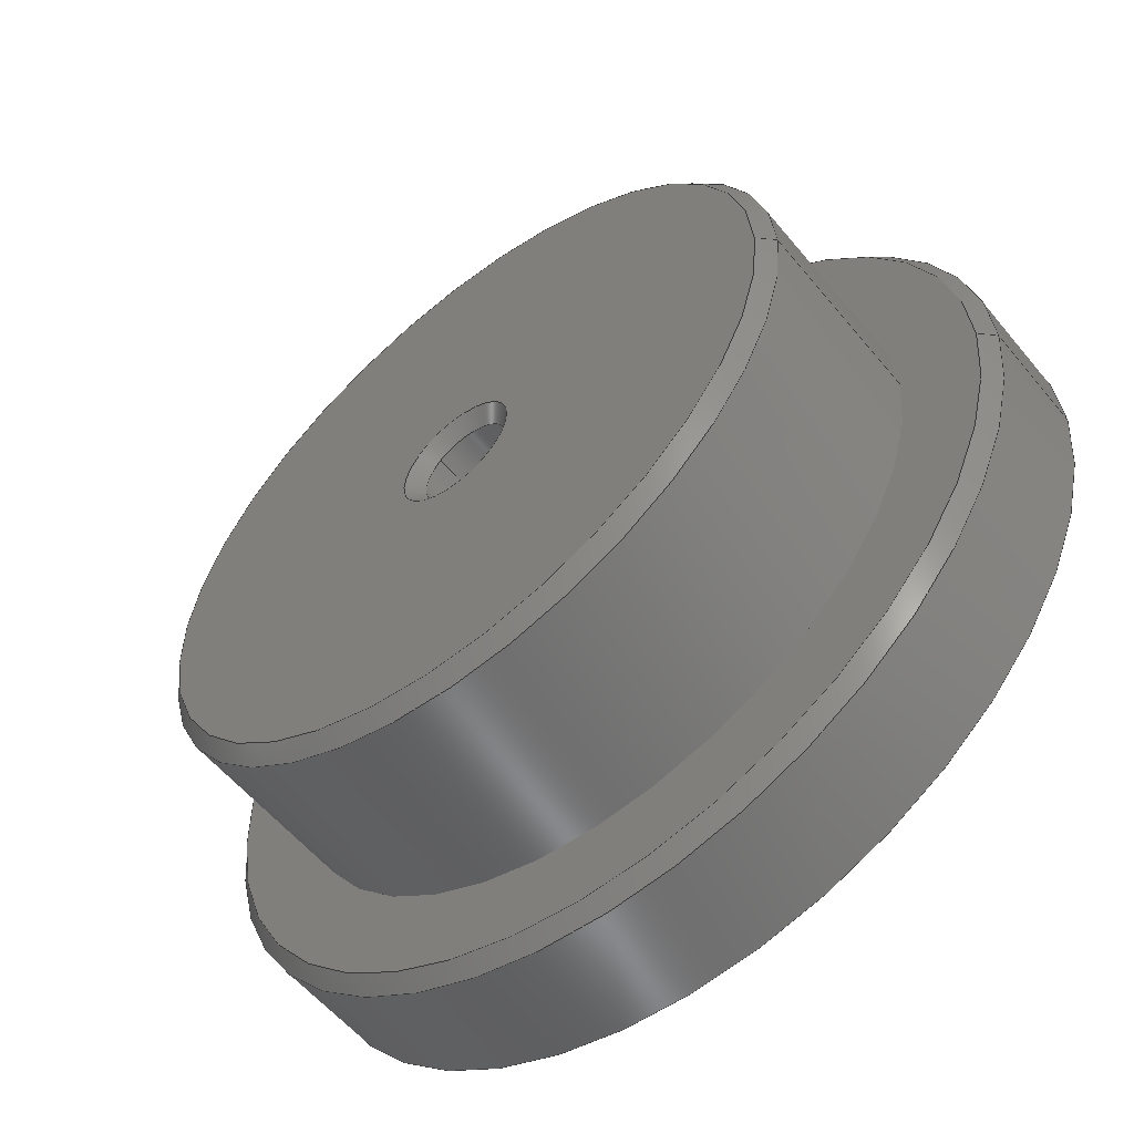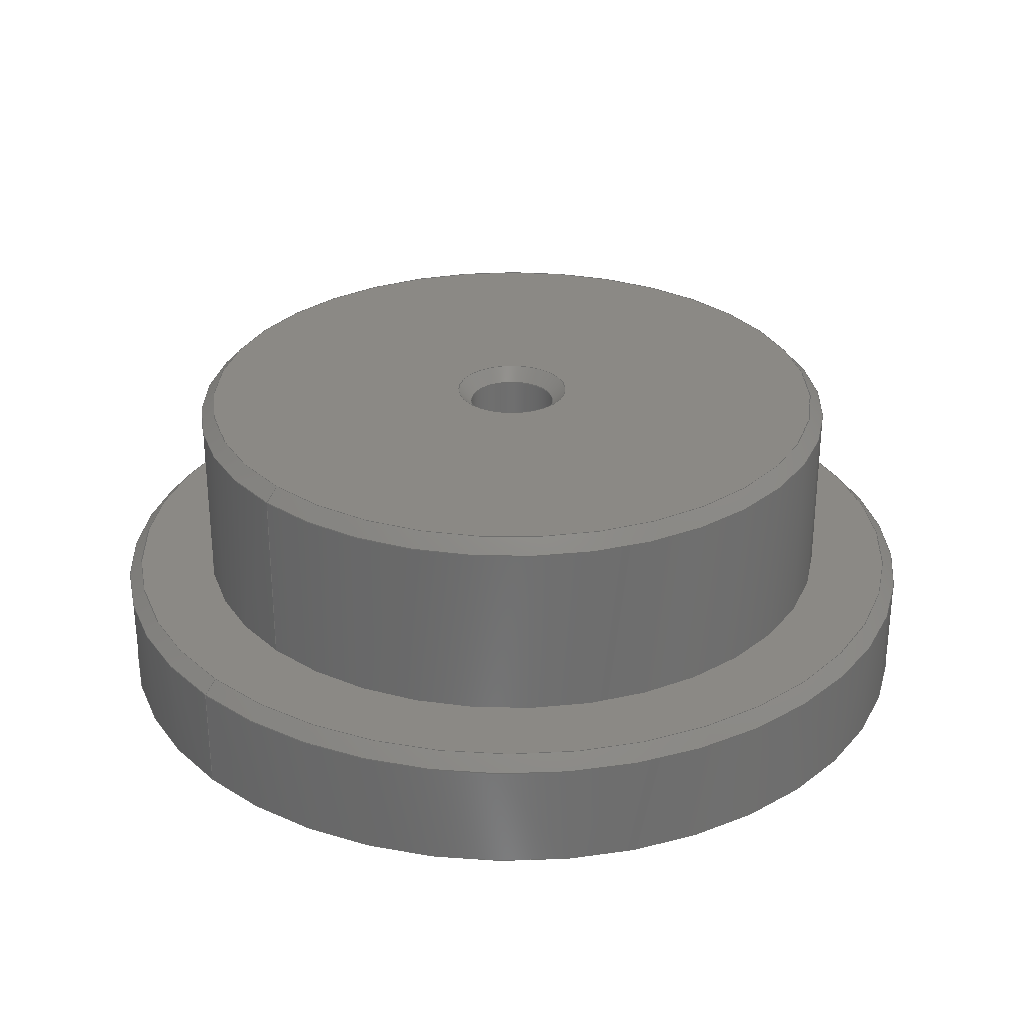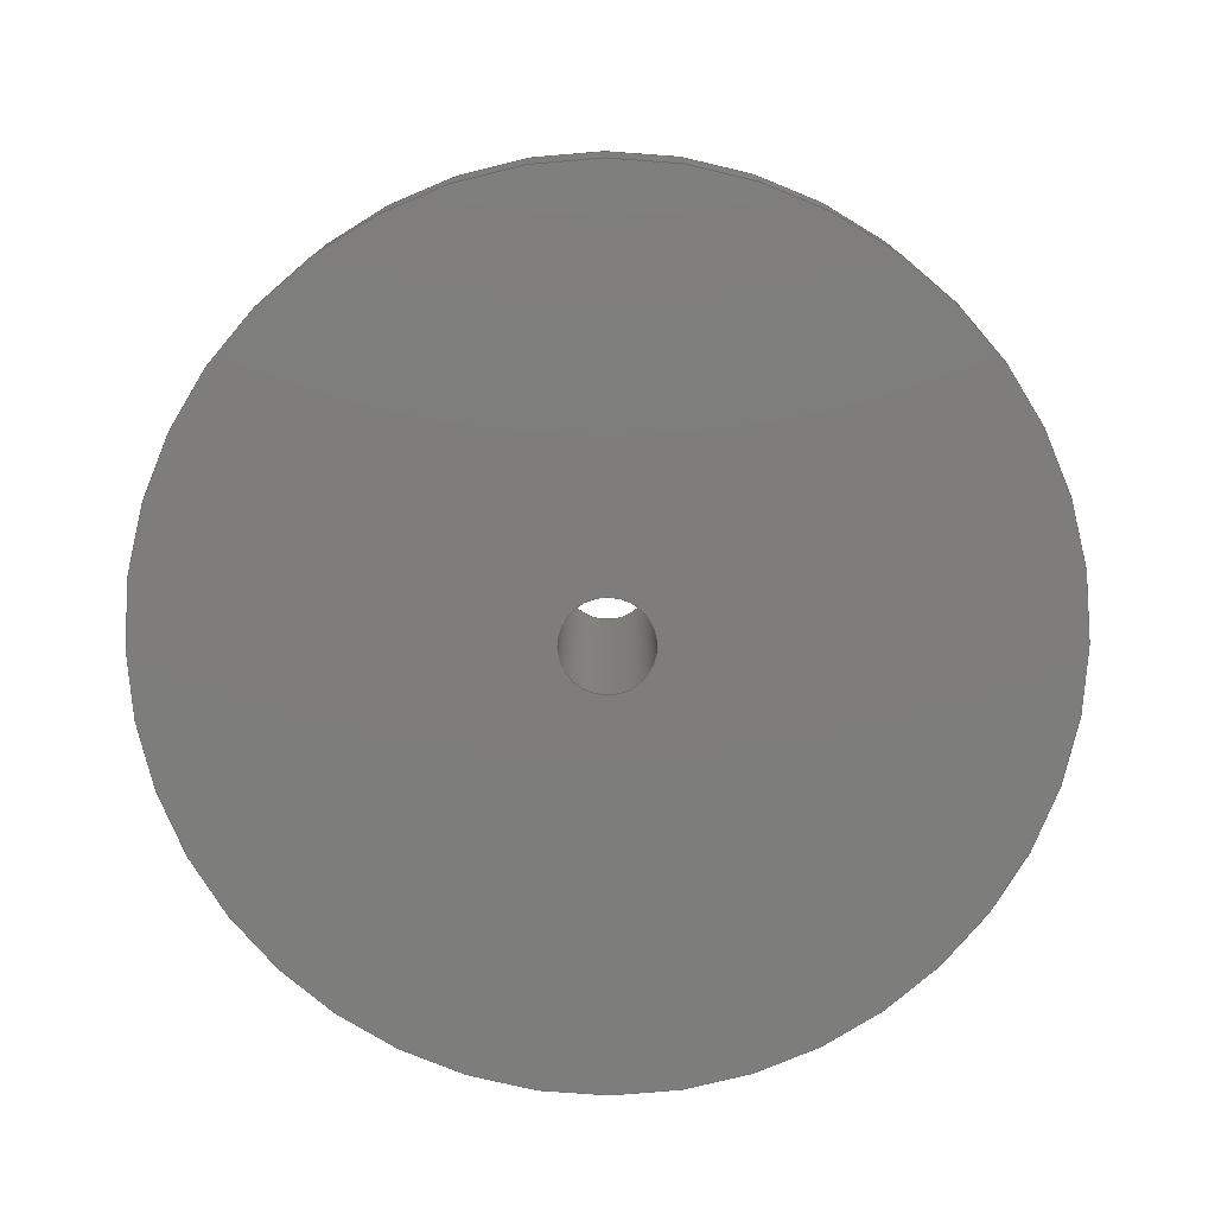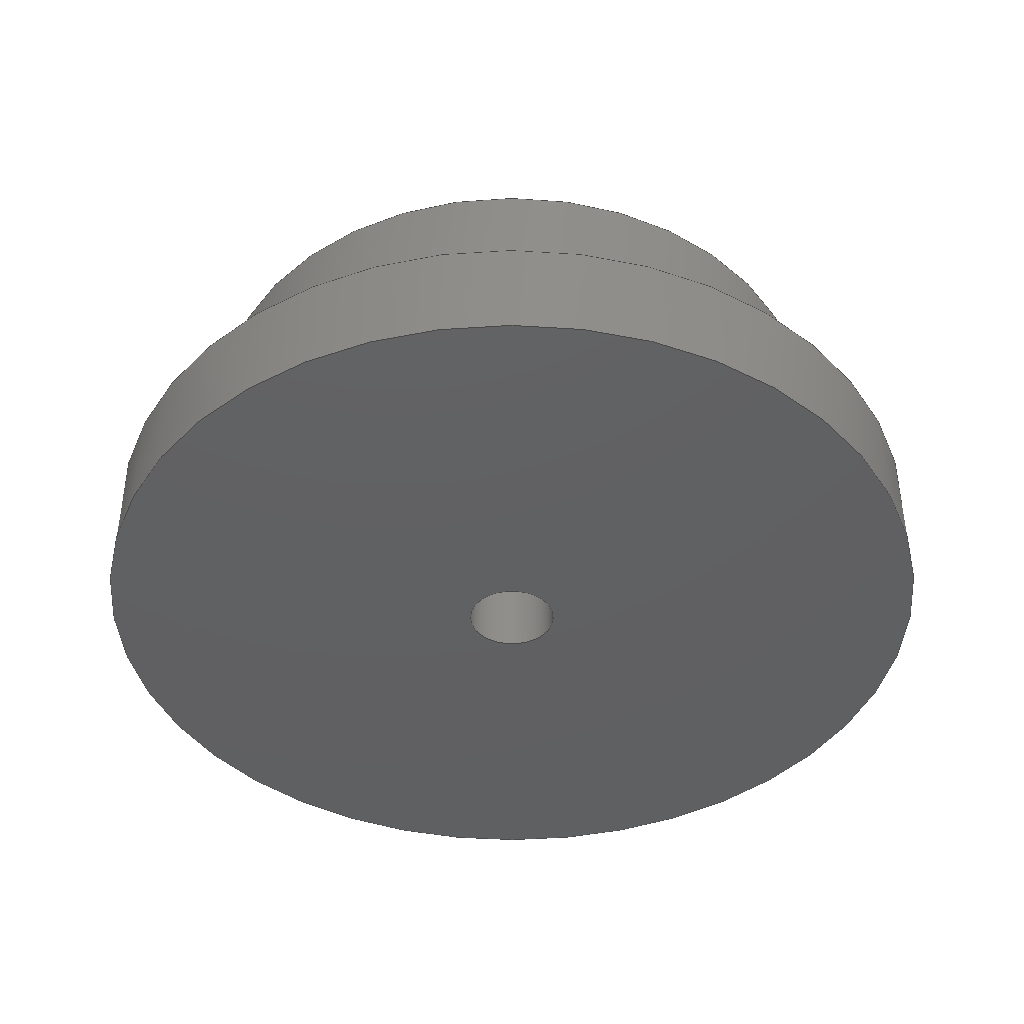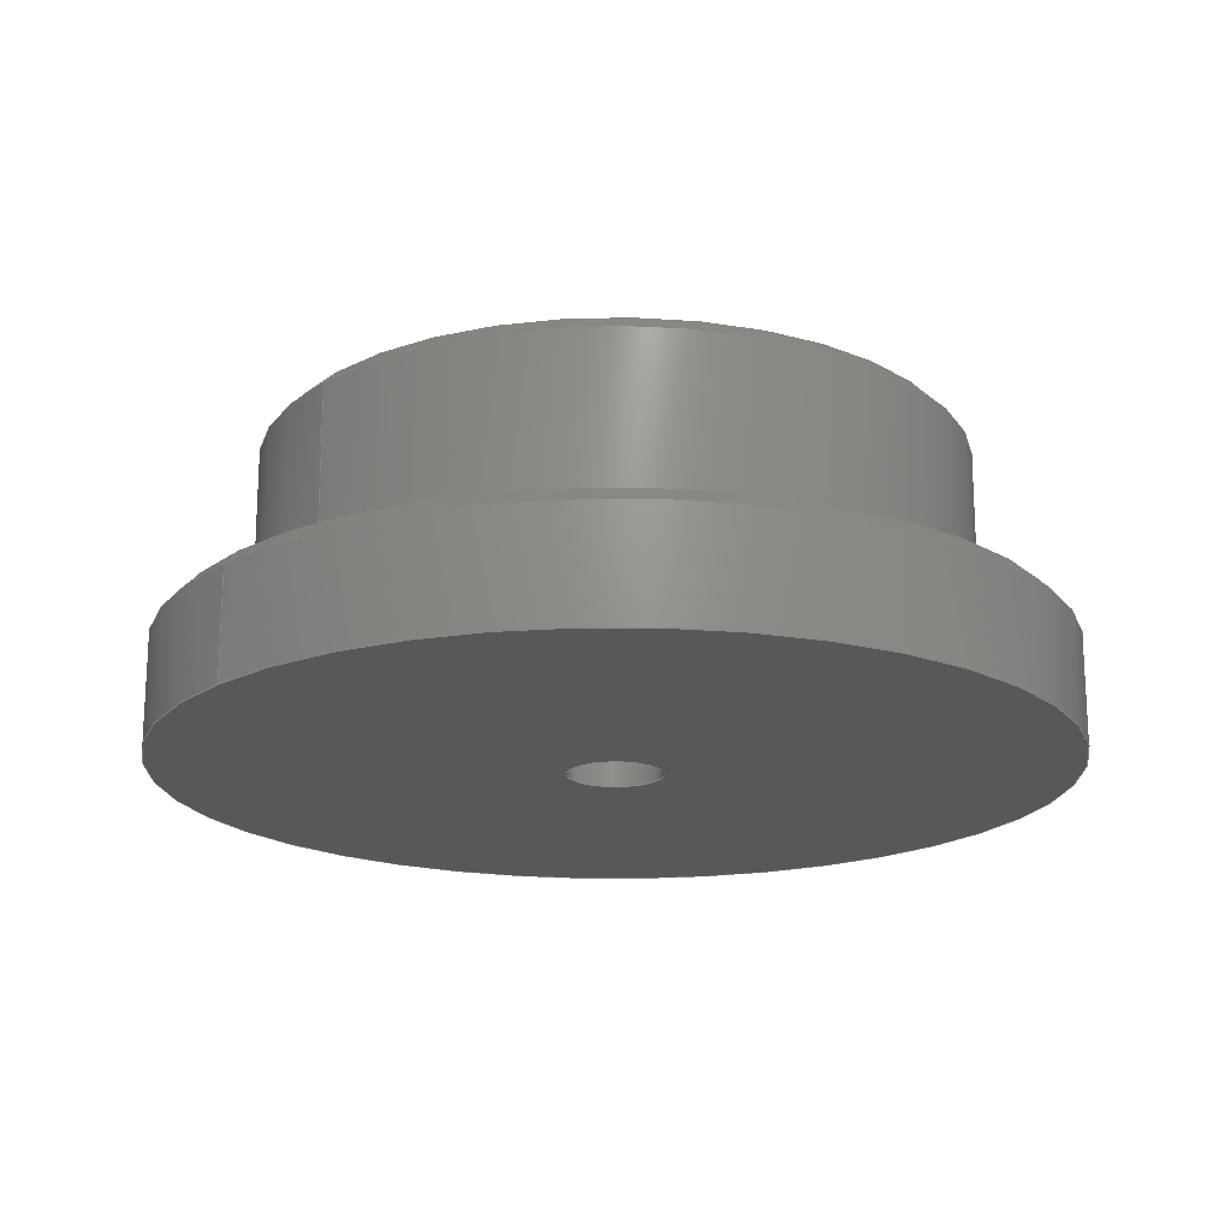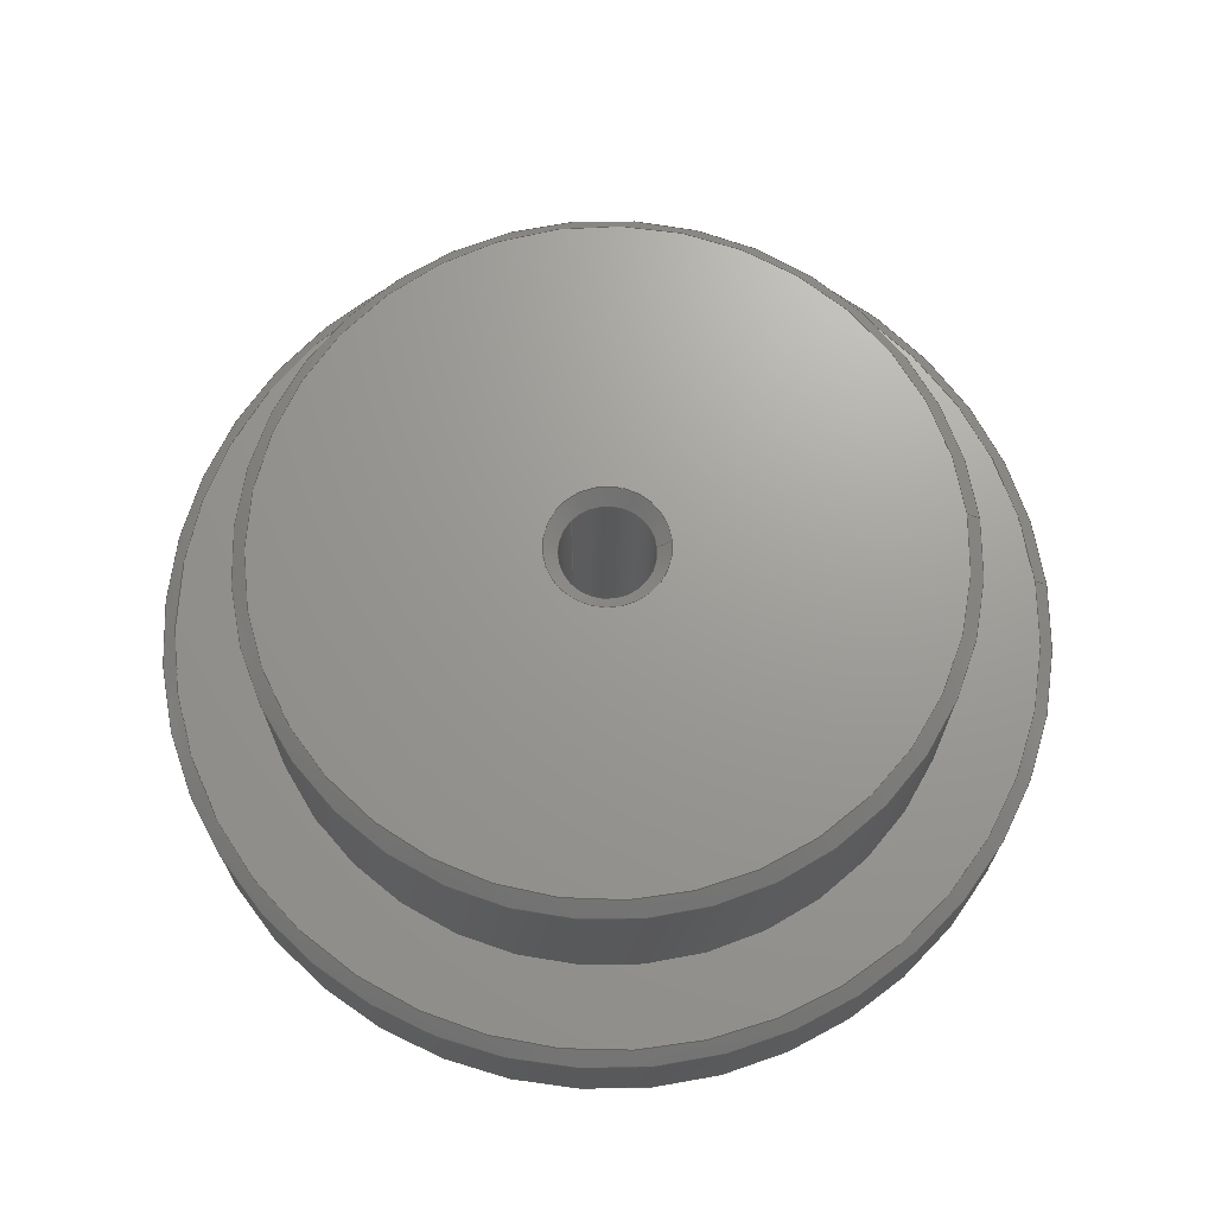
<metadata>
{"format":"step","ext":"step","renderer":"f3d","projection":"perspective","resolution":1024,"background":"white","views":[{"elev":-57.1,"azim":-141.0,"up":"+Z"},{"elev":29.3,"azim":-43.4,"up":"+Y"},{"elev":-77.0,"azim":54.3,"up":"+Y"},{"elev":-42.1,"azim":90.1,"up":"+Y"},{"elev":-18.6,"azim":-41.0,"up":"+Y"},{"elev":69.3,"azim":174.4,"up":"+Y"}]}
</metadata>
<code>
ISO-10303-21;
DATA;
#1=MECHANICAL_DESIGN_GEOMETRIC_PRESENTATION_REPRESENTATION('',(#4),#194);
#2=SHAPE_REPRESENTATION_RELATIONSHIP('SRR','None',#200,#3);
#3=ADVANCED_BREP_SHAPE_REPRESENTATION('',(#5),#193);
#4=STYLED_ITEM('',(#210),#5);
#5=MANIFOLD_SOLID_BREP('Body1',#105);
#6=PLANE('',#112);
#7=PLANE('',#121);
#8=PLANE('',#124);
#9=CYLINDRICAL_SURFACE('',#110,1.666);
#10=CYLINDRICAL_SURFACE('',#116,12.5);
#11=CYLINDRICAL_SURFACE('',#122,15.9);
#12=FACE_BOUND('',#31,.T.);
#13=FACE_BOUND('',#33,.T.);
#14=FACE_BOUND('',#35,.T.);
#15=FACE_BOUND('',#37,.T.);
#16=FACE_BOUND('',#39,.T.);
#17=FACE_BOUND('',#41,.T.);
#18=FACE_BOUND('',#43,.T.);
#19=FACE_BOUND('',#45,.T.);
#20=FACE_BOUND('',#47,.T.);
#21=FACE_OUTER_BOUND('',#30,.T.);
#22=FACE_OUTER_BOUND('',#32,.T.);
#23=FACE_OUTER_BOUND('',#34,.T.);
#24=FACE_OUTER_BOUND('',#36,.T.);
#25=FACE_OUTER_BOUND('',#38,.T.);
#26=FACE_OUTER_BOUND('',#40,.T.);
#27=FACE_OUTER_BOUND('',#42,.T.);
#28=FACE_OUTER_BOUND('',#44,.T.);
#29=FACE_OUTER_BOUND('',#46,.T.);
#30=EDGE_LOOP('',(#75));
#31=EDGE_LOOP('',(#76));
#32=EDGE_LOOP('',(#77));
#33=EDGE_LOOP('',(#78));
#34=EDGE_LOOP('',(#79));
#35=EDGE_LOOP('',(#80));
#36=EDGE_LOOP('',(#81));
#37=EDGE_LOOP('',(#82));
#38=EDGE_LOOP('',(#83));
#39=EDGE_LOOP('',(#84));
#40=EDGE_LOOP('',(#85));
#41=EDGE_LOOP('',(#86));
#42=EDGE_LOOP('',(#87));
#43=EDGE_LOOP('',(#88));
#44=EDGE_LOOP('',(#89));
#45=EDGE_LOOP('',(#90));
#46=EDGE_LOOP('',(#91));
#47=EDGE_LOOP('',(#92));
#48=CIRCLE('',#108,1.666);
#49=CIRCLE('',#109,2.166);
#50=CIRCLE('',#111,1.666);
#51=CIRCLE('',#113,12);
#52=CIRCLE('',#115,12.5);
#53=CIRCLE('',#117,12.5);
#54=CIRCLE('',#119,15.4);
#55=CIRCLE('',#120,15.9);
#56=CIRCLE('',#123,15.9);
#57=VERTEX_POINT('',#165);
#58=VERTEX_POINT('',#167);
#59=VERTEX_POINT('',#170);
#60=VERTEX_POINT('',#173);
#61=VERTEX_POINT('',#176);
#62=VERTEX_POINT('',#179);
#63=VERTEX_POINT('',#182);
#64=VERTEX_POINT('',#184);
#65=VERTEX_POINT('',#188);
#66=EDGE_CURVE('',#57,#57,#48,.T.);
#67=EDGE_CURVE('',#58,#58,#49,.T.);
#68=EDGE_CURVE('',#59,#59,#50,.F.);
#69=EDGE_CURVE('',#60,#60,#51,.T.);
#70=EDGE_CURVE('',#61,#61,#52,.T.);
#71=EDGE_CURVE('',#62,#62,#53,.T.);
#72=EDGE_CURVE('',#63,#63,#54,.T.);
#73=EDGE_CURVE('',#64,#64,#55,.T.);
#74=EDGE_CURVE('',#65,#65,#56,.T.);
#75=ORIENTED_EDGE('',*,*,#66,.T.);
#76=ORIENTED_EDGE('',*,*,#67,.T.);
#77=ORIENTED_EDGE('',*,*,#66,.F.);
#78=ORIENTED_EDGE('',*,*,#68,.F.);
#79=ORIENTED_EDGE('',*,*,#69,.F.);
#80=ORIENTED_EDGE('',*,*,#67,.F.);
#81=ORIENTED_EDGE('',*,*,#69,.T.);
#82=ORIENTED_EDGE('',*,*,#70,.T.);
#83=ORIENTED_EDGE('',*,*,#71,.F.);
#84=ORIENTED_EDGE('',*,*,#70,.F.);
#85=ORIENTED_EDGE('',*,*,#72,.T.);
#86=ORIENTED_EDGE('',*,*,#73,.T.);
#87=ORIENTED_EDGE('',*,*,#72,.F.);
#88=ORIENTED_EDGE('',*,*,#71,.T.);
#89=ORIENTED_EDGE('',*,*,#74,.F.);
#90=ORIENTED_EDGE('',*,*,#73,.F.);
#91=ORIENTED_EDGE('',*,*,#74,.T.);
#92=ORIENTED_EDGE('',*,*,#68,.T.);
#93=CONICAL_SURFACE('',#107,1.916,0.7854);
#94=CONICAL_SURFACE('',#114,12.25,0.7854);
#95=CONICAL_SURFACE('',#118,15.65,0.7854);
#96=ADVANCED_FACE('',(#21,#12),#93,.F.);
#97=ADVANCED_FACE('',(#22,#13),#9,.F.);
#98=ADVANCED_FACE('',(#23,#14),#6,.F.);
#99=ADVANCED_FACE('',(#24,#15),#94,.T.);
#100=ADVANCED_FACE('',(#25,#16),#10,.T.);
#101=ADVANCED_FACE('',(#26,#17),#95,.T.);
#102=ADVANCED_FACE('',(#27,#18),#7,.F.);
#103=ADVANCED_FACE('',(#28,#19),#11,.T.);
#104=ADVANCED_FACE('',(#29,#20),#8,.T.);
#105=CLOSED_SHELL('',(#96,#97,#98,#99,#100,#101,#102,#103,#104));
#106=AXIS2_PLACEMENT_3D('placement',#163,#125,#126);
#107=AXIS2_PLACEMENT_3D('',#164,#127,#128);
#108=AXIS2_PLACEMENT_3D('',#166,#129,#130);
#109=AXIS2_PLACEMENT_3D('',#168,#131,#132);
#110=AXIS2_PLACEMENT_3D('',#169,#133,#134);
#111=AXIS2_PLACEMENT_3D('',#171,#135,#136);
#112=AXIS2_PLACEMENT_3D('',#172,#137,#138);
#113=AXIS2_PLACEMENT_3D('',#174,#139,#140);
#114=AXIS2_PLACEMENT_3D('',#175,#141,#142);
#115=AXIS2_PLACEMENT_3D('',#177,#143,#144);
#116=AXIS2_PLACEMENT_3D('',#178,#145,#146);
#117=AXIS2_PLACEMENT_3D('',#180,#147,#148);
#118=AXIS2_PLACEMENT_3D('',#181,#149,#150);
#119=AXIS2_PLACEMENT_3D('',#183,#151,#152);
#120=AXIS2_PLACEMENT_3D('',#185,#153,#154);
#121=AXIS2_PLACEMENT_3D('',#186,#155,#156);
#122=AXIS2_PLACEMENT_3D('',#187,#157,#158);
#123=AXIS2_PLACEMENT_3D('',#189,#159,#160);
#124=AXIS2_PLACEMENT_3D('',#190,#161,#162);
#125=DIRECTION('axis',(0,0,1));
#126=DIRECTION('refdir',(1,0,0));
#127=DIRECTION('center_axis',(2.132e-13,1,0));
#128=DIRECTION('ref_axis',(1,-2.132e-13,1.666e-34));
#129=DIRECTION('center_axis',(-2.271e-13,-1,2.637e-16));
#130=DIRECTION('ref_axis',(1,-2.271e-13,-1.514e-31));
#131=DIRECTION('center_axis',(2.271e-13,1,-2.637e-16));
#132=DIRECTION('ref_axis',(1,-2.271e-13,-1.514e-31));
#133=DIRECTION('center_axis',(-2.284e-13,-1,0));
#134=DIRECTION('ref_axis',(1,-2.284e-13,1.972e-31));
#135=DIRECTION('center_axis',(-2.271e-13,-1,2.637e-16));
#136=DIRECTION('ref_axis',(1,-2.271e-13,-1.514e-31));
#137=DIRECTION('center_axis',(-2.271e-13,-1,2.637e-16));
#138=DIRECTION('ref_axis',(1,-2.271e-13,1.972e-31));
#139=DIRECTION('center_axis',(-2.271e-13,-1,2.637e-16));
#140=DIRECTION('ref_axis',(1,-2.271e-13,-1.514e-31));
#141=DIRECTION('center_axis',(-2.132e-13,-1,0));
#142=DIRECTION('ref_axis',(1,-2.132e-13,2.647e-32));
#143=DIRECTION('center_axis',(2.271e-13,1,-2.637e-16));
#144=DIRECTION('ref_axis',(1,-2.271e-13,-1.514e-31));
#145=DIRECTION('center_axis',(-2.284e-13,-1,0));
#146=DIRECTION('ref_axis',(1,-2.284e-13,1.972e-31));
#147=DIRECTION('center_axis',(-2.271e-13,-1,2.637e-16));
#148=DIRECTION('ref_axis',(1,-2.271e-13,1.972e-31));
#149=DIRECTION('center_axis',(-2.132e-13,-1,0));
#150=DIRECTION('ref_axis',(1,-2.132e-13,1.278e-31));
#151=DIRECTION('center_axis',(-2.271e-13,-1,2.637e-16));
#152=DIRECTION('ref_axis',(1,-2.271e-13,2.597e-31));
#153=DIRECTION('center_axis',(2.271e-13,1,-2.637e-16));
#154=DIRECTION('ref_axis',(1,-2.271e-13,2.597e-31));
#155=DIRECTION('center_axis',(-2.271e-13,-1,2.637e-16));
#156=DIRECTION('ref_axis',(1,-2.271e-13,0));
#157=DIRECTION('center_axis',(-2.261e-13,-1,0));
#158=DIRECTION('ref_axis',(1,-2.261e-13,0));
#159=DIRECTION('center_axis',(-2.271e-13,-1,2.637e-16));
#160=DIRECTION('ref_axis',(1,-2.271e-13,0));
#161=DIRECTION('center_axis',(-2.271e-13,-1,2.637e-16));
#162=DIRECTION('ref_axis',(1,-2.271e-13,0));
#163=CARTESIAN_POINT('',(0,0,0));
#164=CARTESIAN_POINT('Origin',(250,23.9,-25));
#165=CARTESIAN_POINT('',(248.3,23.65,-25));
#166=CARTESIAN_POINT('Origin',(250,23.65,-25));
#167=CARTESIAN_POINT('',(247.8,24.15,-25));
#168=CARTESIAN_POINT('Origin',(250,24.15,-25));
#169=CARTESIAN_POINT('Origin',(250,24.15,-25));
#170=CARTESIAN_POINT('',(251.1,12.75,-23.76));
#171=CARTESIAN_POINT('Origin',(250,12.75,-25));
#172=CARTESIAN_POINT('Origin',(250,24.15,-25));
#173=CARTESIAN_POINT('',(238,24.15,-25));
#174=CARTESIAN_POINT('Origin',(250,24.15,-25));
#175=CARTESIAN_POINT('Origin',(250,23.9,-25));
#176=CARTESIAN_POINT('',(237.5,23.65,-25));
#177=CARTESIAN_POINT('Origin',(250,23.65,-25));
#178=CARTESIAN_POINT('Origin',(250,24.15,-25));
#179=CARTESIAN_POINT('',(237.5,17.15,-25));
#180=CARTESIAN_POINT('Origin',(250,17.15,-25));
#181=CARTESIAN_POINT('Origin',(250,16.9,-25));
#182=CARTESIAN_POINT('',(234.6,17.15,-25));
#183=CARTESIAN_POINT('Origin',(250,17.15,-25));
#184=CARTESIAN_POINT('',(234.1,16.65,-25));
#185=CARTESIAN_POINT('Origin',(250,16.65,-25));
#186=CARTESIAN_POINT('Origin',(250,17.15,-25));
#187=CARTESIAN_POINT('Origin',(250,17.15,-25));
#188=CARTESIAN_POINT('',(234.1,12.75,-25));
#189=CARTESIAN_POINT('Origin',(250,12.75,-25));
#190=CARTESIAN_POINT('Origin',(250,12.75,-25));
#191=UNCERTAINTY_MEASURE_WITH_UNIT(LENGTH_MEASURE(0.01),#195,
'DISTANCE_ACCURACY_VALUE',
'Maximum model space distance between geometric entities at asserted c
onnectivities');
#192=UNCERTAINTY_MEASURE_WITH_UNIT(LENGTH_MEASURE(0.01),#195,
'DISTANCE_ACCURACY_VALUE',
'Maximum model space distance between geometric entities at asserted c
onnectivities');
#193=(
GEOMETRIC_REPRESENTATION_CONTEXT(3)
GLOBAL_UNCERTAINTY_ASSIGNED_CONTEXT((#191))
GLOBAL_UNIT_ASSIGNED_CONTEXT((#195,#197,#196))
REPRESENTATION_CONTEXT('','3D')
);
#194=(
GEOMETRIC_REPRESENTATION_CONTEXT(3)
GLOBAL_UNCERTAINTY_ASSIGNED_CONTEXT((#192))
GLOBAL_UNIT_ASSIGNED_CONTEXT((#195,#197,#196))
REPRESENTATION_CONTEXT('','3D')
);
#195=(
LENGTH_UNIT()
NAMED_UNIT(*)
SI_UNIT(.MILLI.,.METRE.)
);
#196=(
NAMED_UNIT(*)
SI_UNIT($,.STERADIAN.)
SOLID_ANGLE_UNIT()
);
#197=(
NAMED_UNIT(*)
PLANE_ANGLE_UNIT()
SI_UNIT($,.RADIAN.)
);
#198=SHAPE_DEFINITION_REPRESENTATION(#199,#200);
#199=PRODUCT_DEFINITION_SHAPE('',$,#202);
#200=SHAPE_REPRESENTATION('',(#106),#193);
#201=PRODUCT_DEFINITION_CONTEXT('part definition',#206,'design');
#202=PRODUCT_DEFINITION('FiberLaunchPedistal v1',
'FiberLaunchPedistal v1',#203,#201);
#203=PRODUCT_DEFINITION_FORMATION('',$,#208);
#204=PRODUCT_RELATED_PRODUCT_CATEGORY('FiberLaunchPedistal v1',
'FiberLaunchPedistal v1',(#208));
#205=APPLICATION_PROTOCOL_DEFINITION('international standard',
'automotive_design',2009,#206);
#206=APPLICATION_CONTEXT(
'Core Data for Automotive Mechanical Design Process');
#207=PRODUCT_CONTEXT('part definition',#206,'mechanical');
#208=PRODUCT('FiberLaunchPedistal v1','FiberLaunchPedistal v1',$,(#207));
#209=PRESENTATION_STYLE_ASSIGNMENT((#211));
#210=PRESENTATION_STYLE_ASSIGNMENT((#212));
#211=SURFACE_STYLE_USAGE(.BOTH.,#213);
#212=SURFACE_STYLE_USAGE(.BOTH.,#214);
#213=SURFACE_SIDE_STYLE('',(#215));
#214=SURFACE_SIDE_STYLE('',(#216));
#215=SURFACE_STYLE_FILL_AREA(#217);
#216=SURFACE_STYLE_FILL_AREA(#218);
#217=FILL_AREA_STYLE('Steel - Satin',(#219));
#218=FILL_AREA_STYLE('Opaque(245,245,246)',(#220));
#219=FILL_AREA_STYLE_COLOUR('Steel - Satin',#221);
#220=FILL_AREA_STYLE_COLOUR('Opaque(245,245,246)',#222);
#221=COLOUR_RGB('Steel - Satin',0.6275,0.6275,0.6275);
#222=COLOUR_RGB('Opaque(245,245,246)',0.9608,0.9608,
0.9647);
ENDSEC;
END-ISO-10303-21;

</code>
